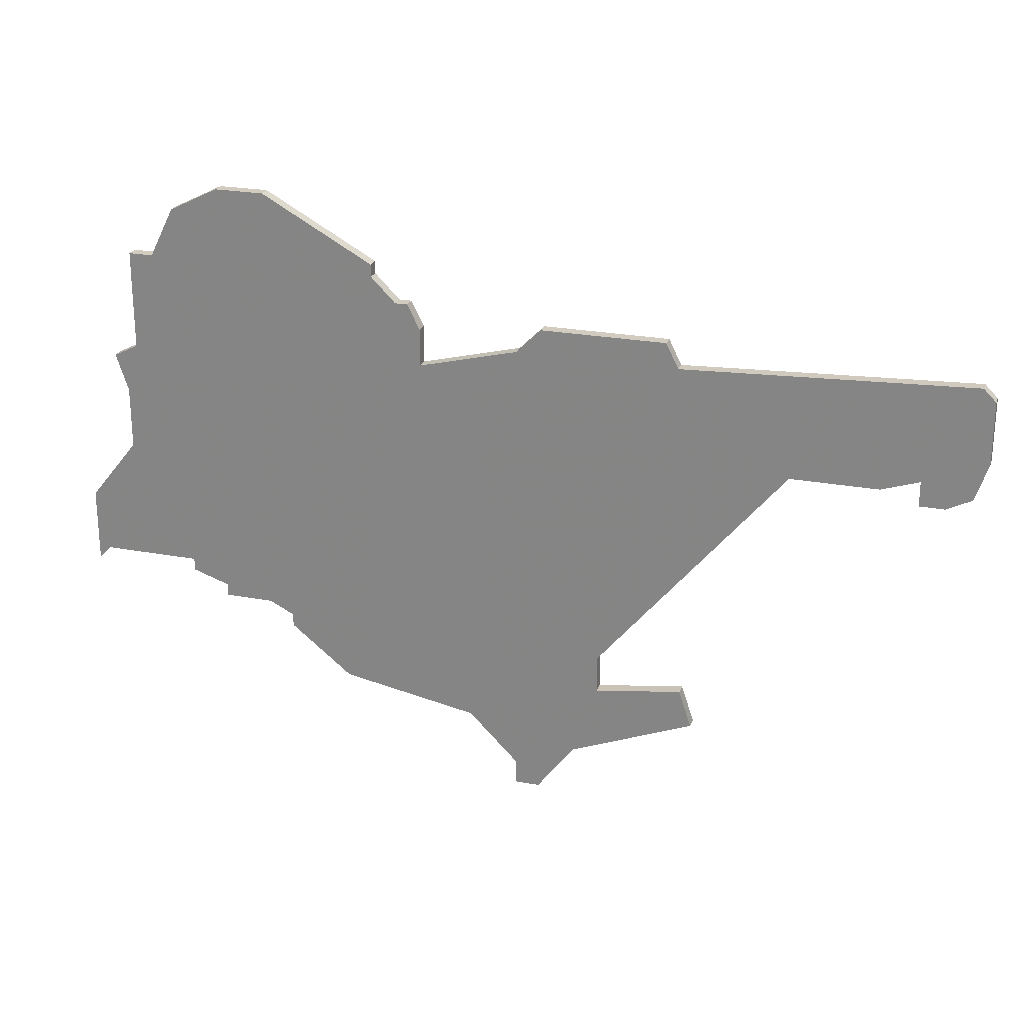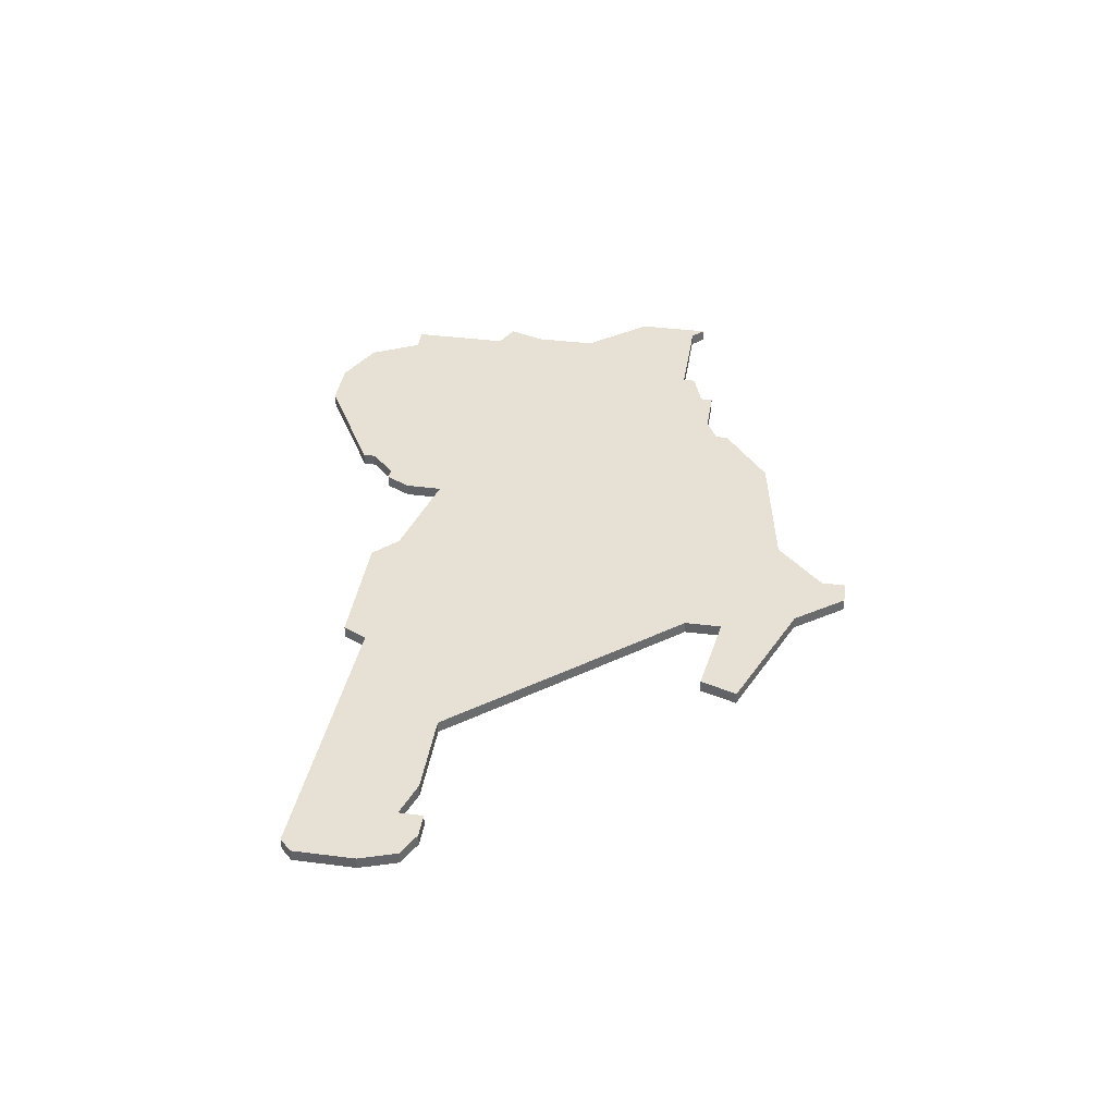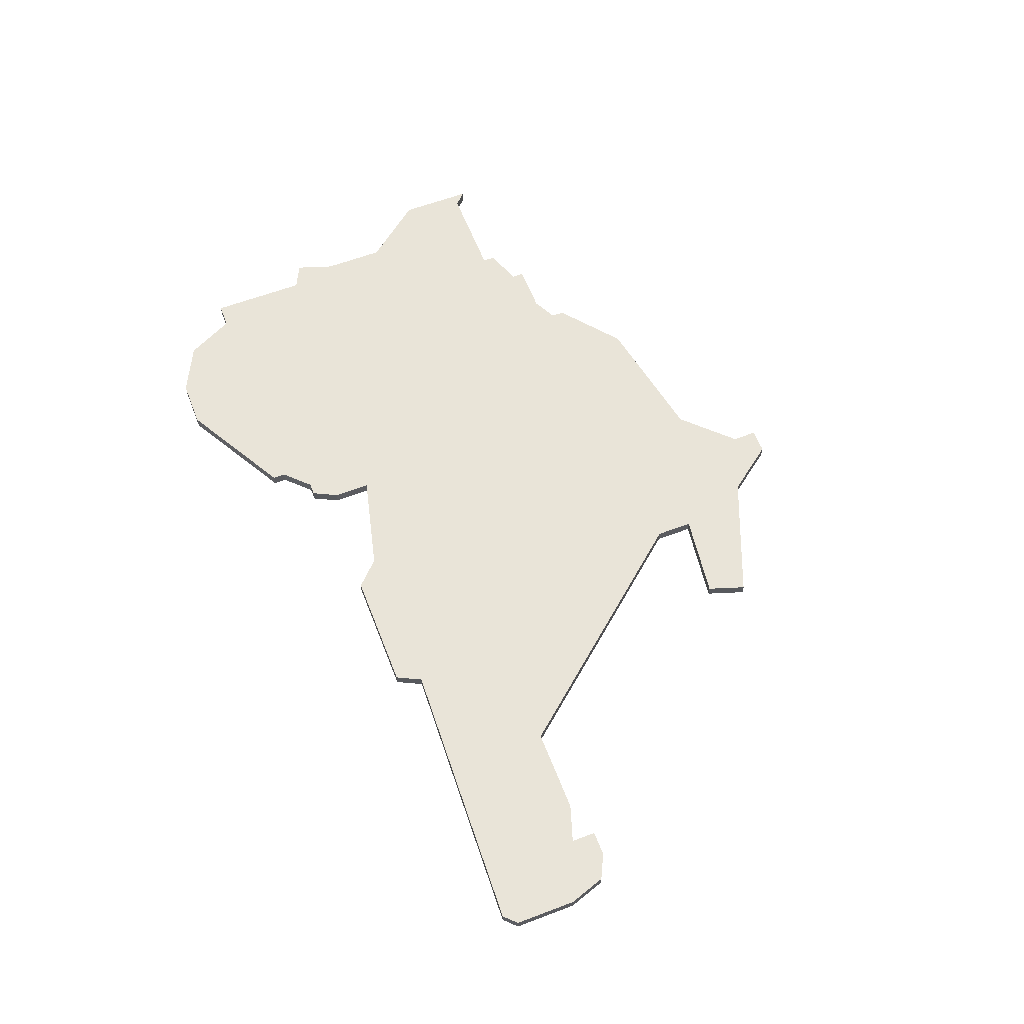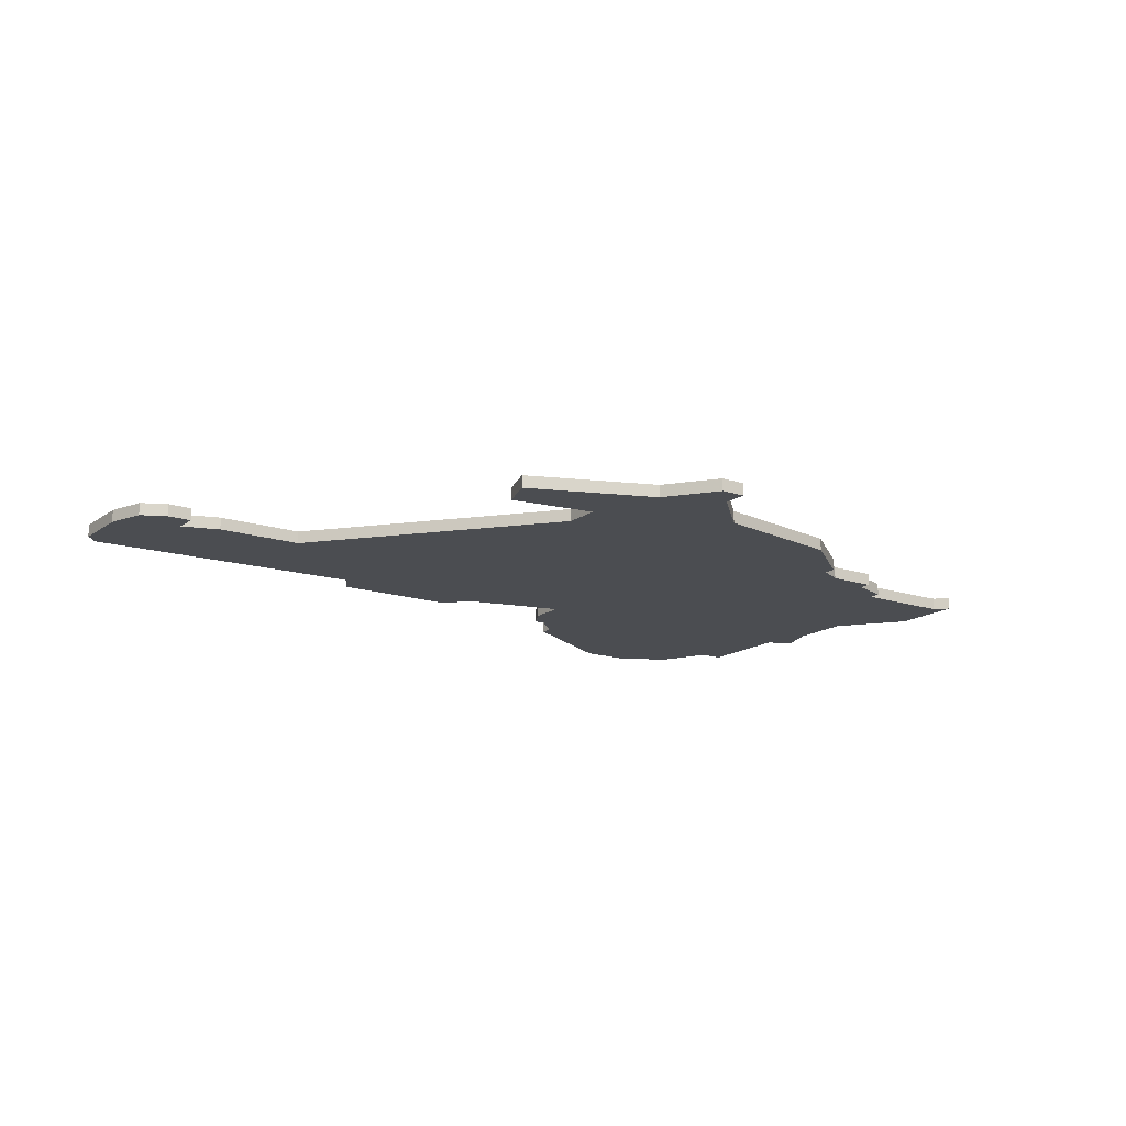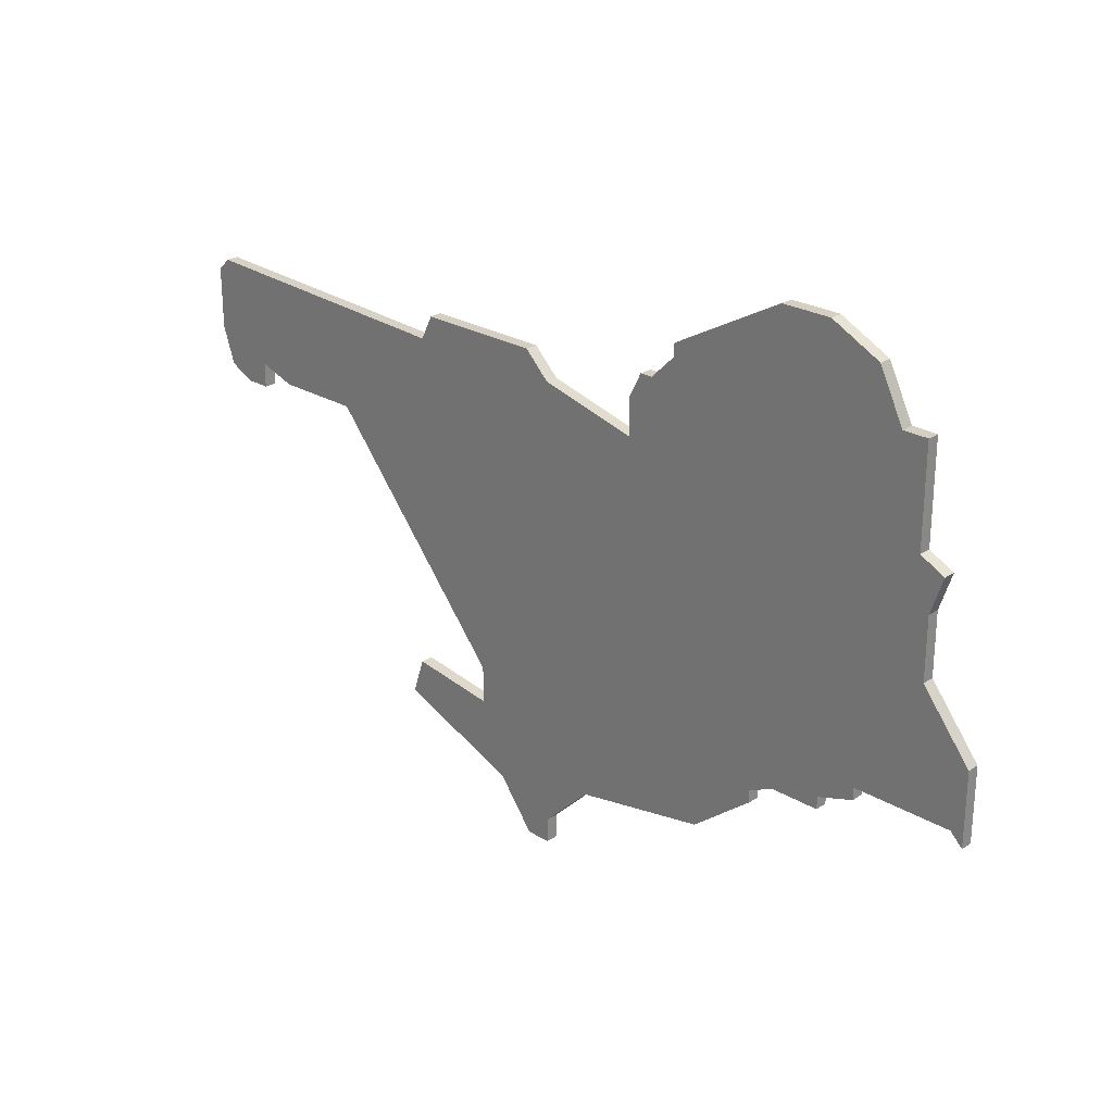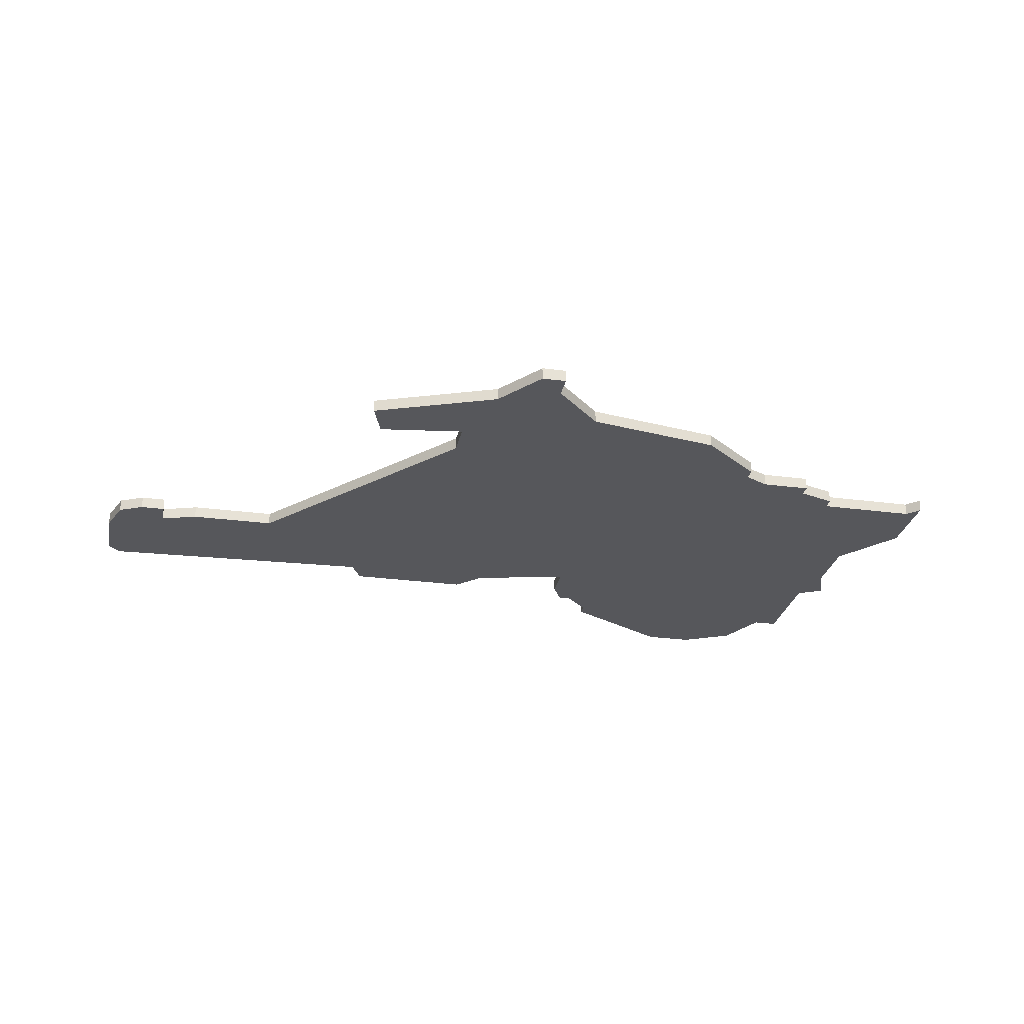
<metadata>
{"format":"obj","ext":"obj","renderer":"f3d","projection":"perspective","resolution":1024,"background":"white","views":[{"elev":24.1,"azim":-162.7,"up":"+Y"},{"elev":39.1,"azim":-81.0,"up":"+Z"},{"elev":60.4,"azim":-111.2,"up":"+Z"},{"elev":-15.7,"azim":-34.6,"up":"+Z"},{"elev":25.5,"azim":43.5,"up":"+Y"},{"elev":-27.4,"azim":-11.5,"up":"+Z"}]}
</metadata>
<code>
v 3600 -592 0
v 3600 -592 1
v 3542 -566 0
v 3542 -566 1
v 3542 -575 0
v 3542 -575 1
v 3616 -590 0
v 3616 -590 1
v 3616 -584 0
v 3616 -584 1
v 3566 -565 0
v 3566 -565 1
v 3599 -556 0
v 3599 -556 1
v 3541 -572 0
v 3541 -572 1
v 3541 -567 0
v 3541 -567 1
v 3607 -589 0
v 3607 -589 1
v 3607 -590 0
v 3607 -590 1
v 3607 -558 0
v 3607 -558 1
v 3549 -575 0
v 3549 -575 1
v 3582 -600 0
v 3582 -600 1
v 3615 -589 0
v 3615 -589 1
v 3590 -562 0
v 3590 -562 1
v 3590 -561 0
v 3590 -561 1
v 3565 -567 0
v 3565 -567 1
v 3598 -593 0
v 3598 -593 1
v 3598 -594 0
v 3598 -594 1
v 3573 -602 0
v 3573 -602 1
v 3556 -575 0
v 3556 -575 1
v 3564 -595 0
v 3564 -595 1
v 3613 -571 0
v 3613 -571 1
v 3588 -564 0
v 3588 -564 1
v 3563 -598 0
v 3563 -598 1
v 3571 -596 0
v 3571 -596 1
v 3571 -593 0
v 3571 -593 1
v 3604 -591 0
v 3604 -591 1
v 3604 -592 0
v 3604 -592 1
v 3546 -574 0
v 3546 -574 1
v 3546 -576 0
v 3546 -576 1
v 3612 -579 0
v 3612 -579 1
v 3612 -574 0
v 3612 -574 1
v 3587 -564 0
v 3587 -564 1
v 3603 -556 0
v 3603 -556 1
v 3578 -604 0
v 3578 -604 1
v 3578 -606 0
v 3578 -606 1
v 3578 -567 0
v 3578 -567 1
v 3611 -570 0
v 3611 -570 1
v 3611 -562 0
v 3611 -562 1
v 3586 -566 0
v 3586 -566 1
v 3586 -569 0
v 3586 -569 1
v 3544 -576 0
v 3544 -576 1
v 3593 -598 0
v 3593 -598 1
v 3576 -606 0
v 3576 -606 1
v 3576 -565 0
v 3576 -565 1
v 3609 -562 0
v 3609 -562 1
f 45 53 51
f 41 51 53
f 87 5 61
f 63 87 61
f 73 75 91
f 41 73 91
f 55 27 53
f 41 53 27
f 73 41 27
f 27 55 85
f 25 61 3
f 43 25 3
f 17 3 15
f 61 15 3
f 3 35 43
f 5 15 61
f 43 35 55
f 35 77 55
f 93 77 35
f 11 93 35
f 83 49 85
f 77 85 55
f 85 37 27
f 37 39 89
f 1 37 85
f 57 59 1
f 19 57 1
f 85 65 1
f 57 19 21
f 65 9 19
f 29 19 9
f 7 29 9
f 1 65 19
f 85 67 65
f 69 49 83
f 31 13 95
f 33 13 31
f 95 13 71
f 31 85 49
f 47 67 79
f 79 31 95
f 95 71 23
f 79 95 81
f 31 79 85
f 67 85 79
f 89 27 37
f 52 54 46
f 54 52 42
f 62 6 88
f 62 88 64
f 92 76 74
f 92 74 42
f 54 28 56
f 28 54 42
f 28 42 74
f 86 56 28
f 4 62 26
f 4 26 44
f 16 4 18
f 4 16 62
f 44 36 4
f 62 16 6
f 56 36 44
f 56 78 36
f 36 78 94
f 36 94 12
f 86 50 84
f 56 86 78
f 28 38 86
f 90 40 38
f 86 38 2
f 2 60 58
f 2 58 20
f 2 66 86
f 22 20 58
f 20 10 66
f 10 20 30
f 10 30 8
f 20 66 2
f 66 68 86
f 84 50 70
f 96 14 32
f 32 14 34
f 72 14 96
f 50 86 32
f 80 68 48
f 96 32 80
f 24 72 96
f 82 96 80
f 86 80 32
f 80 86 68
f 38 28 90
f 18 4 17
f 17 4 3
f 16 18 15
f 15 18 17
f 6 16 5
f 5 16 15
f 88 6 87
f 87 6 5
f 64 88 63
f 63 88 87
f 62 64 61
f 61 64 63
f 26 62 25
f 25 62 61
f 44 26 43
f 43 26 25
f 56 44 55
f 55 44 43
f 54 56 53
f 53 56 55
f 46 54 45
f 45 54 53
f 52 46 51
f 51 46 45
f 42 52 41
f 41 52 51
f 92 42 91
f 91 42 41
f 76 92 75
f 75 92 91
f 74 76 73
f 73 76 75
f 28 74 27
f 27 74 73
f 90 28 89
f 89 28 27
f 40 90 39
f 39 90 89
f 38 40 37
f 37 40 39
f 2 38 1
f 1 38 37
f 60 2 59
f 59 2 1
f 58 60 57
f 57 60 59
f 22 58 21
f 21 58 57
f 20 22 19
f 19 22 21
f 30 20 29
f 29 20 19
f 8 30 7
f 7 30 29
f 10 8 9
f 9 8 7
f 66 10 65
f 65 10 9
f 68 66 67
f 67 66 65
f 48 68 47
f 47 68 67
f 80 48 79
f 79 48 47
f 82 80 81
f 81 80 79
f 96 82 95
f 95 82 81
f 24 96 23
f 23 96 95
f 72 24 71
f 71 24 23
f 14 72 13
f 13 72 71
f 34 14 33
f 33 14 13
f 32 34 31
f 31 34 33
f 50 32 49
f 49 32 31
f 70 50 69
f 69 50 49
f 84 70 83
f 83 70 69
f 86 84 85
f 85 84 83
f 78 86 77
f 77 86 85
f 94 78 93
f 93 78 77
f 12 94 11
f 11 94 93
f 4 36 3
f 3 36 35
f 36 12 35
f 35 12 11

</code>
